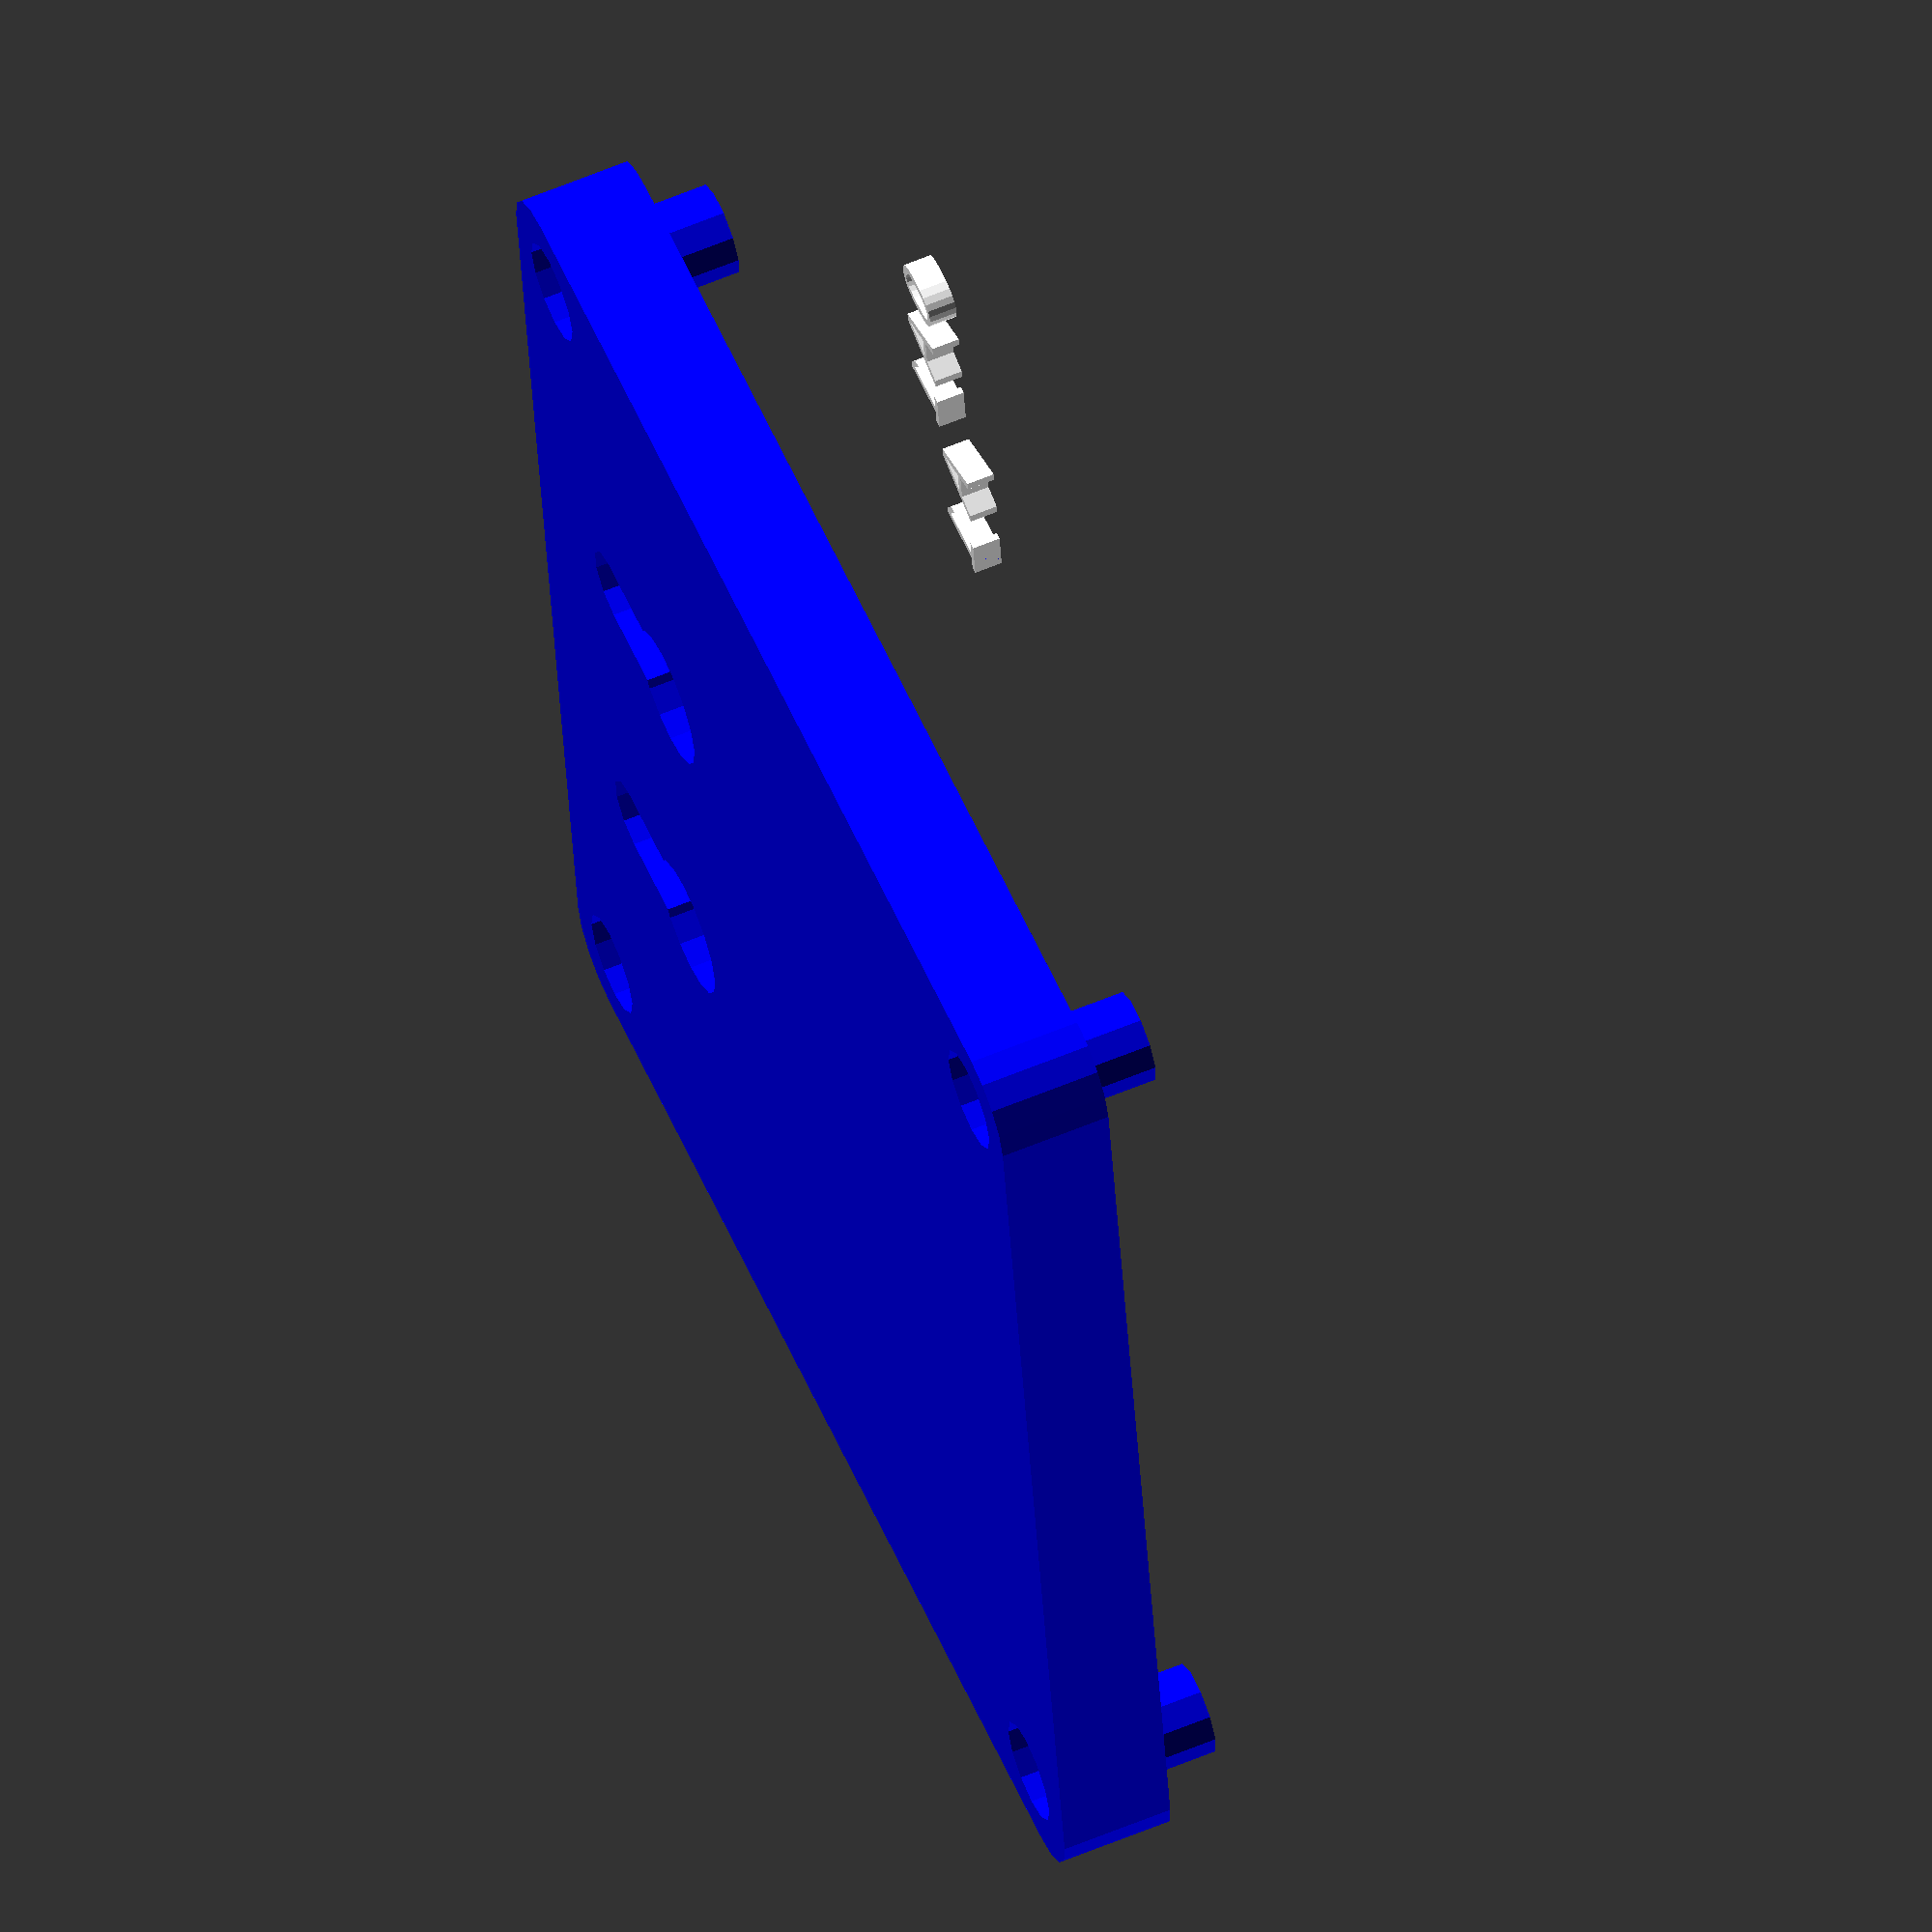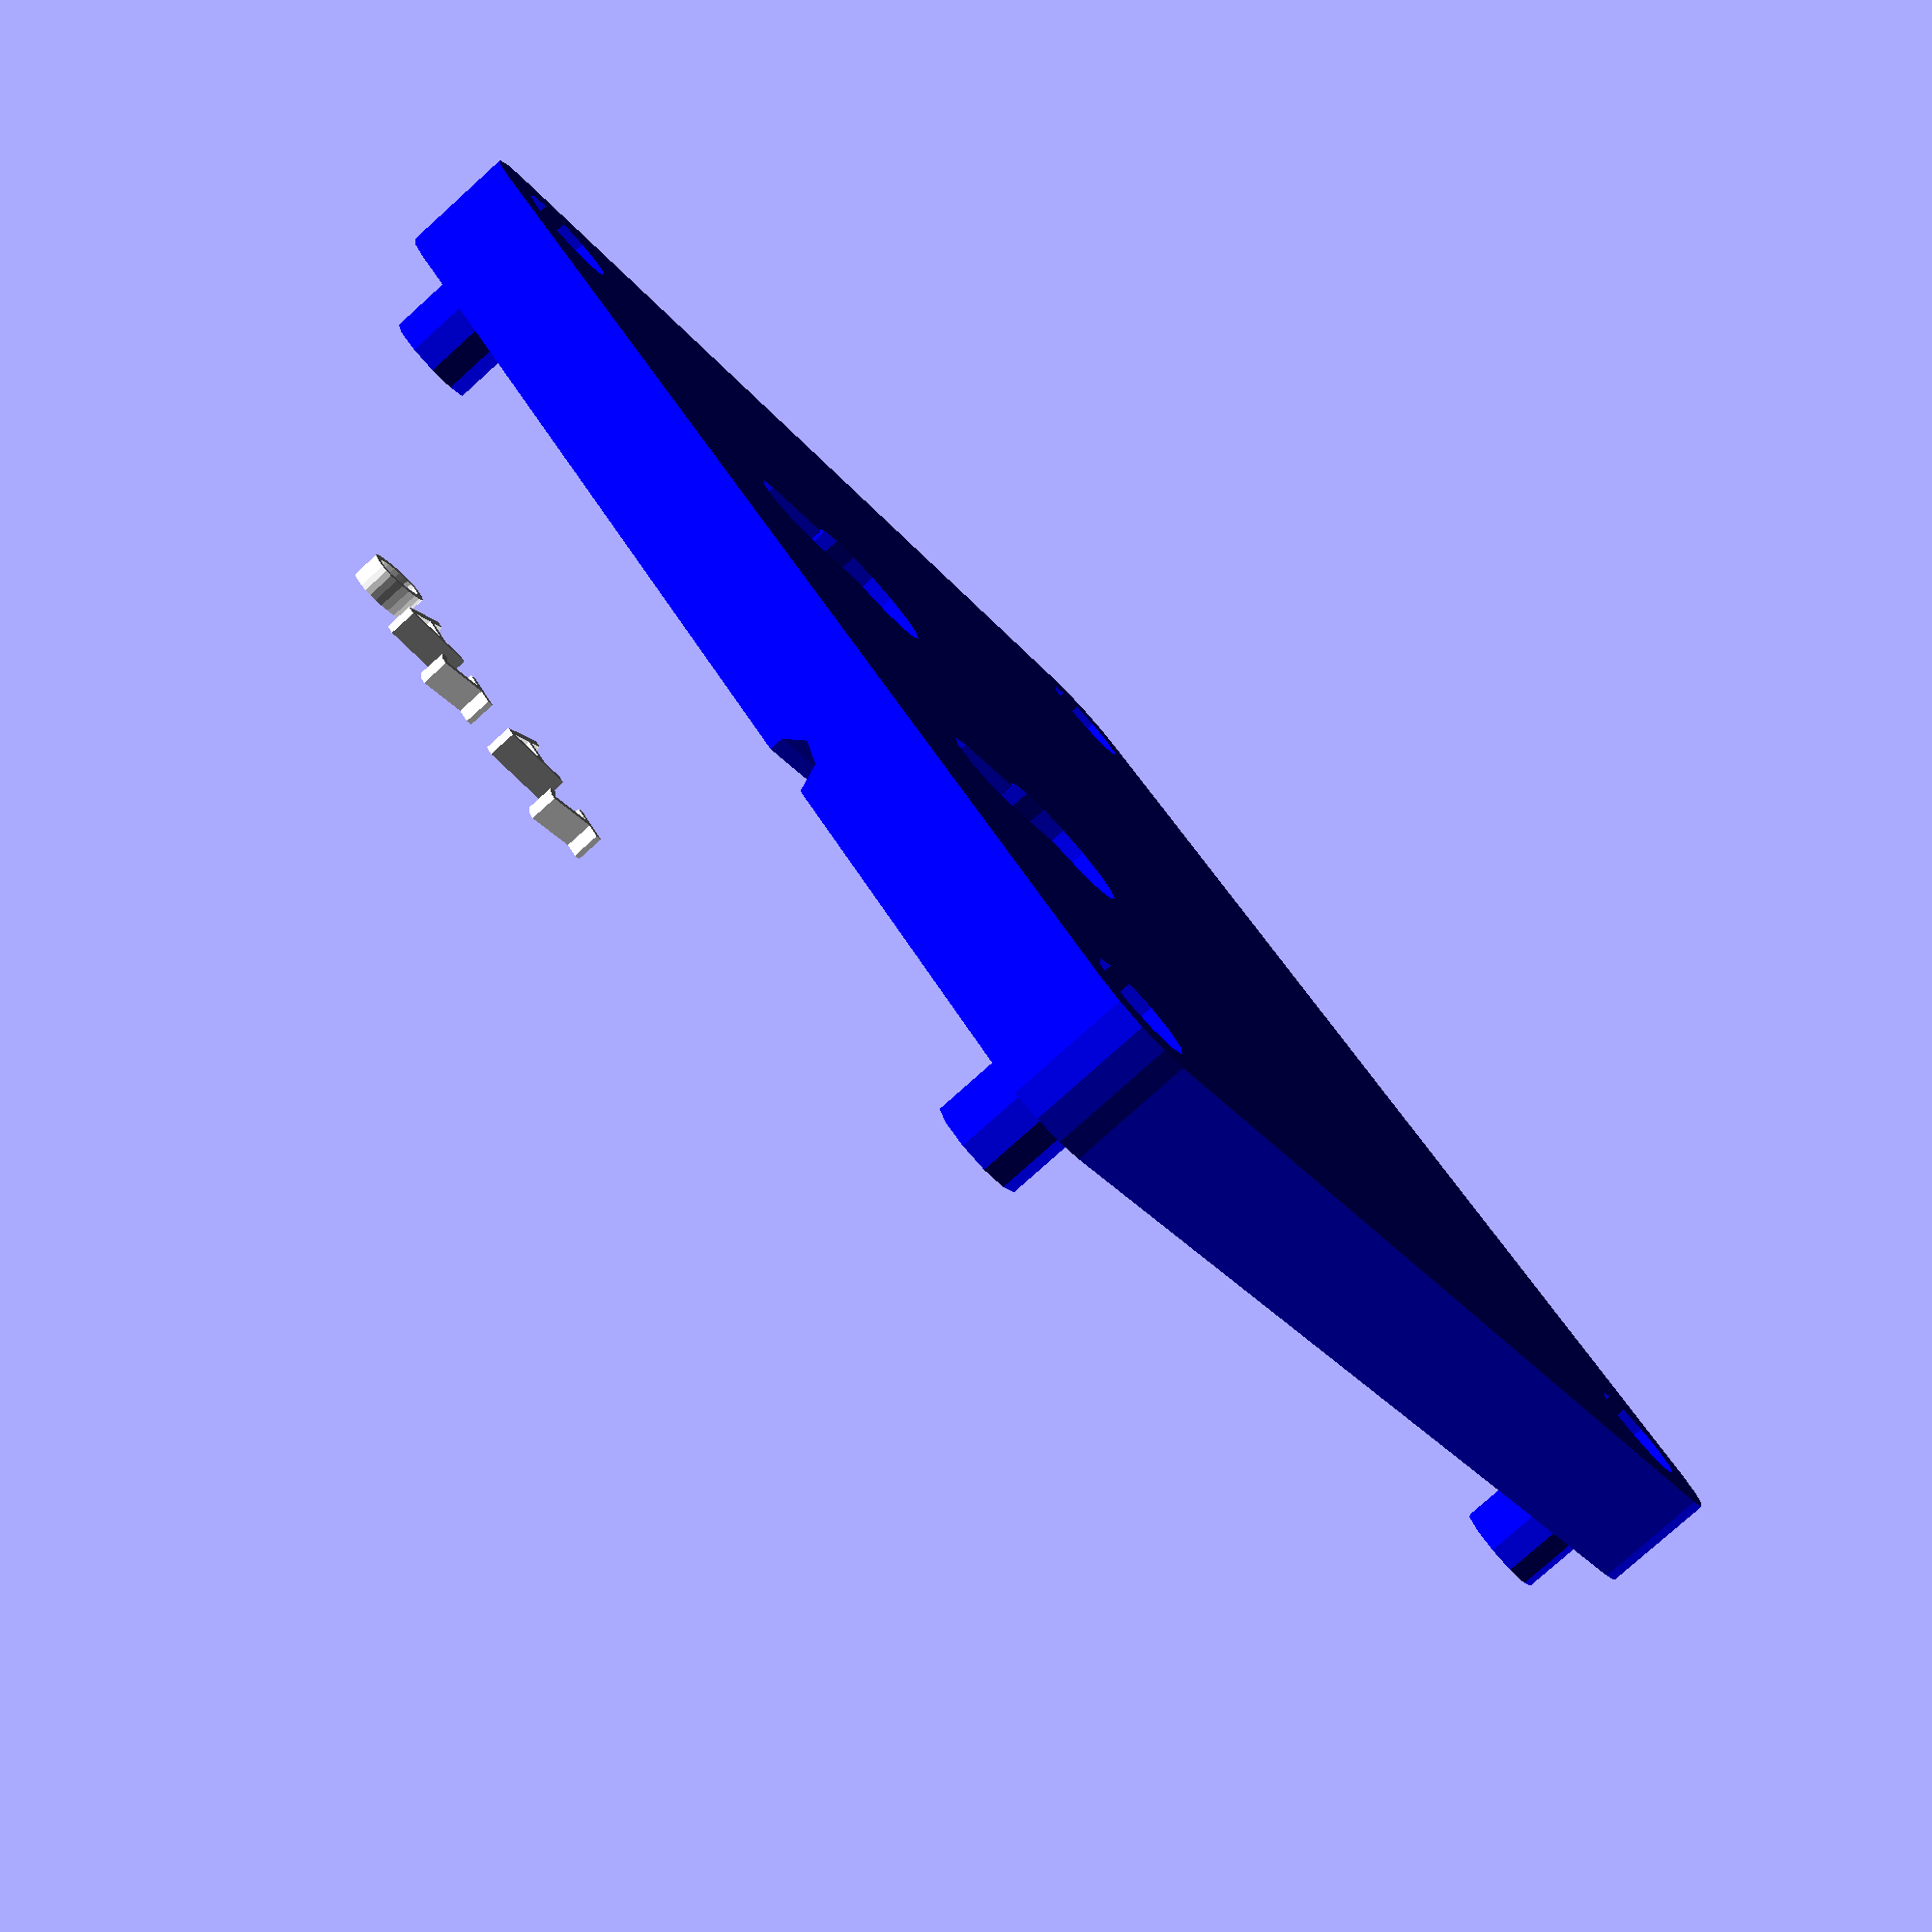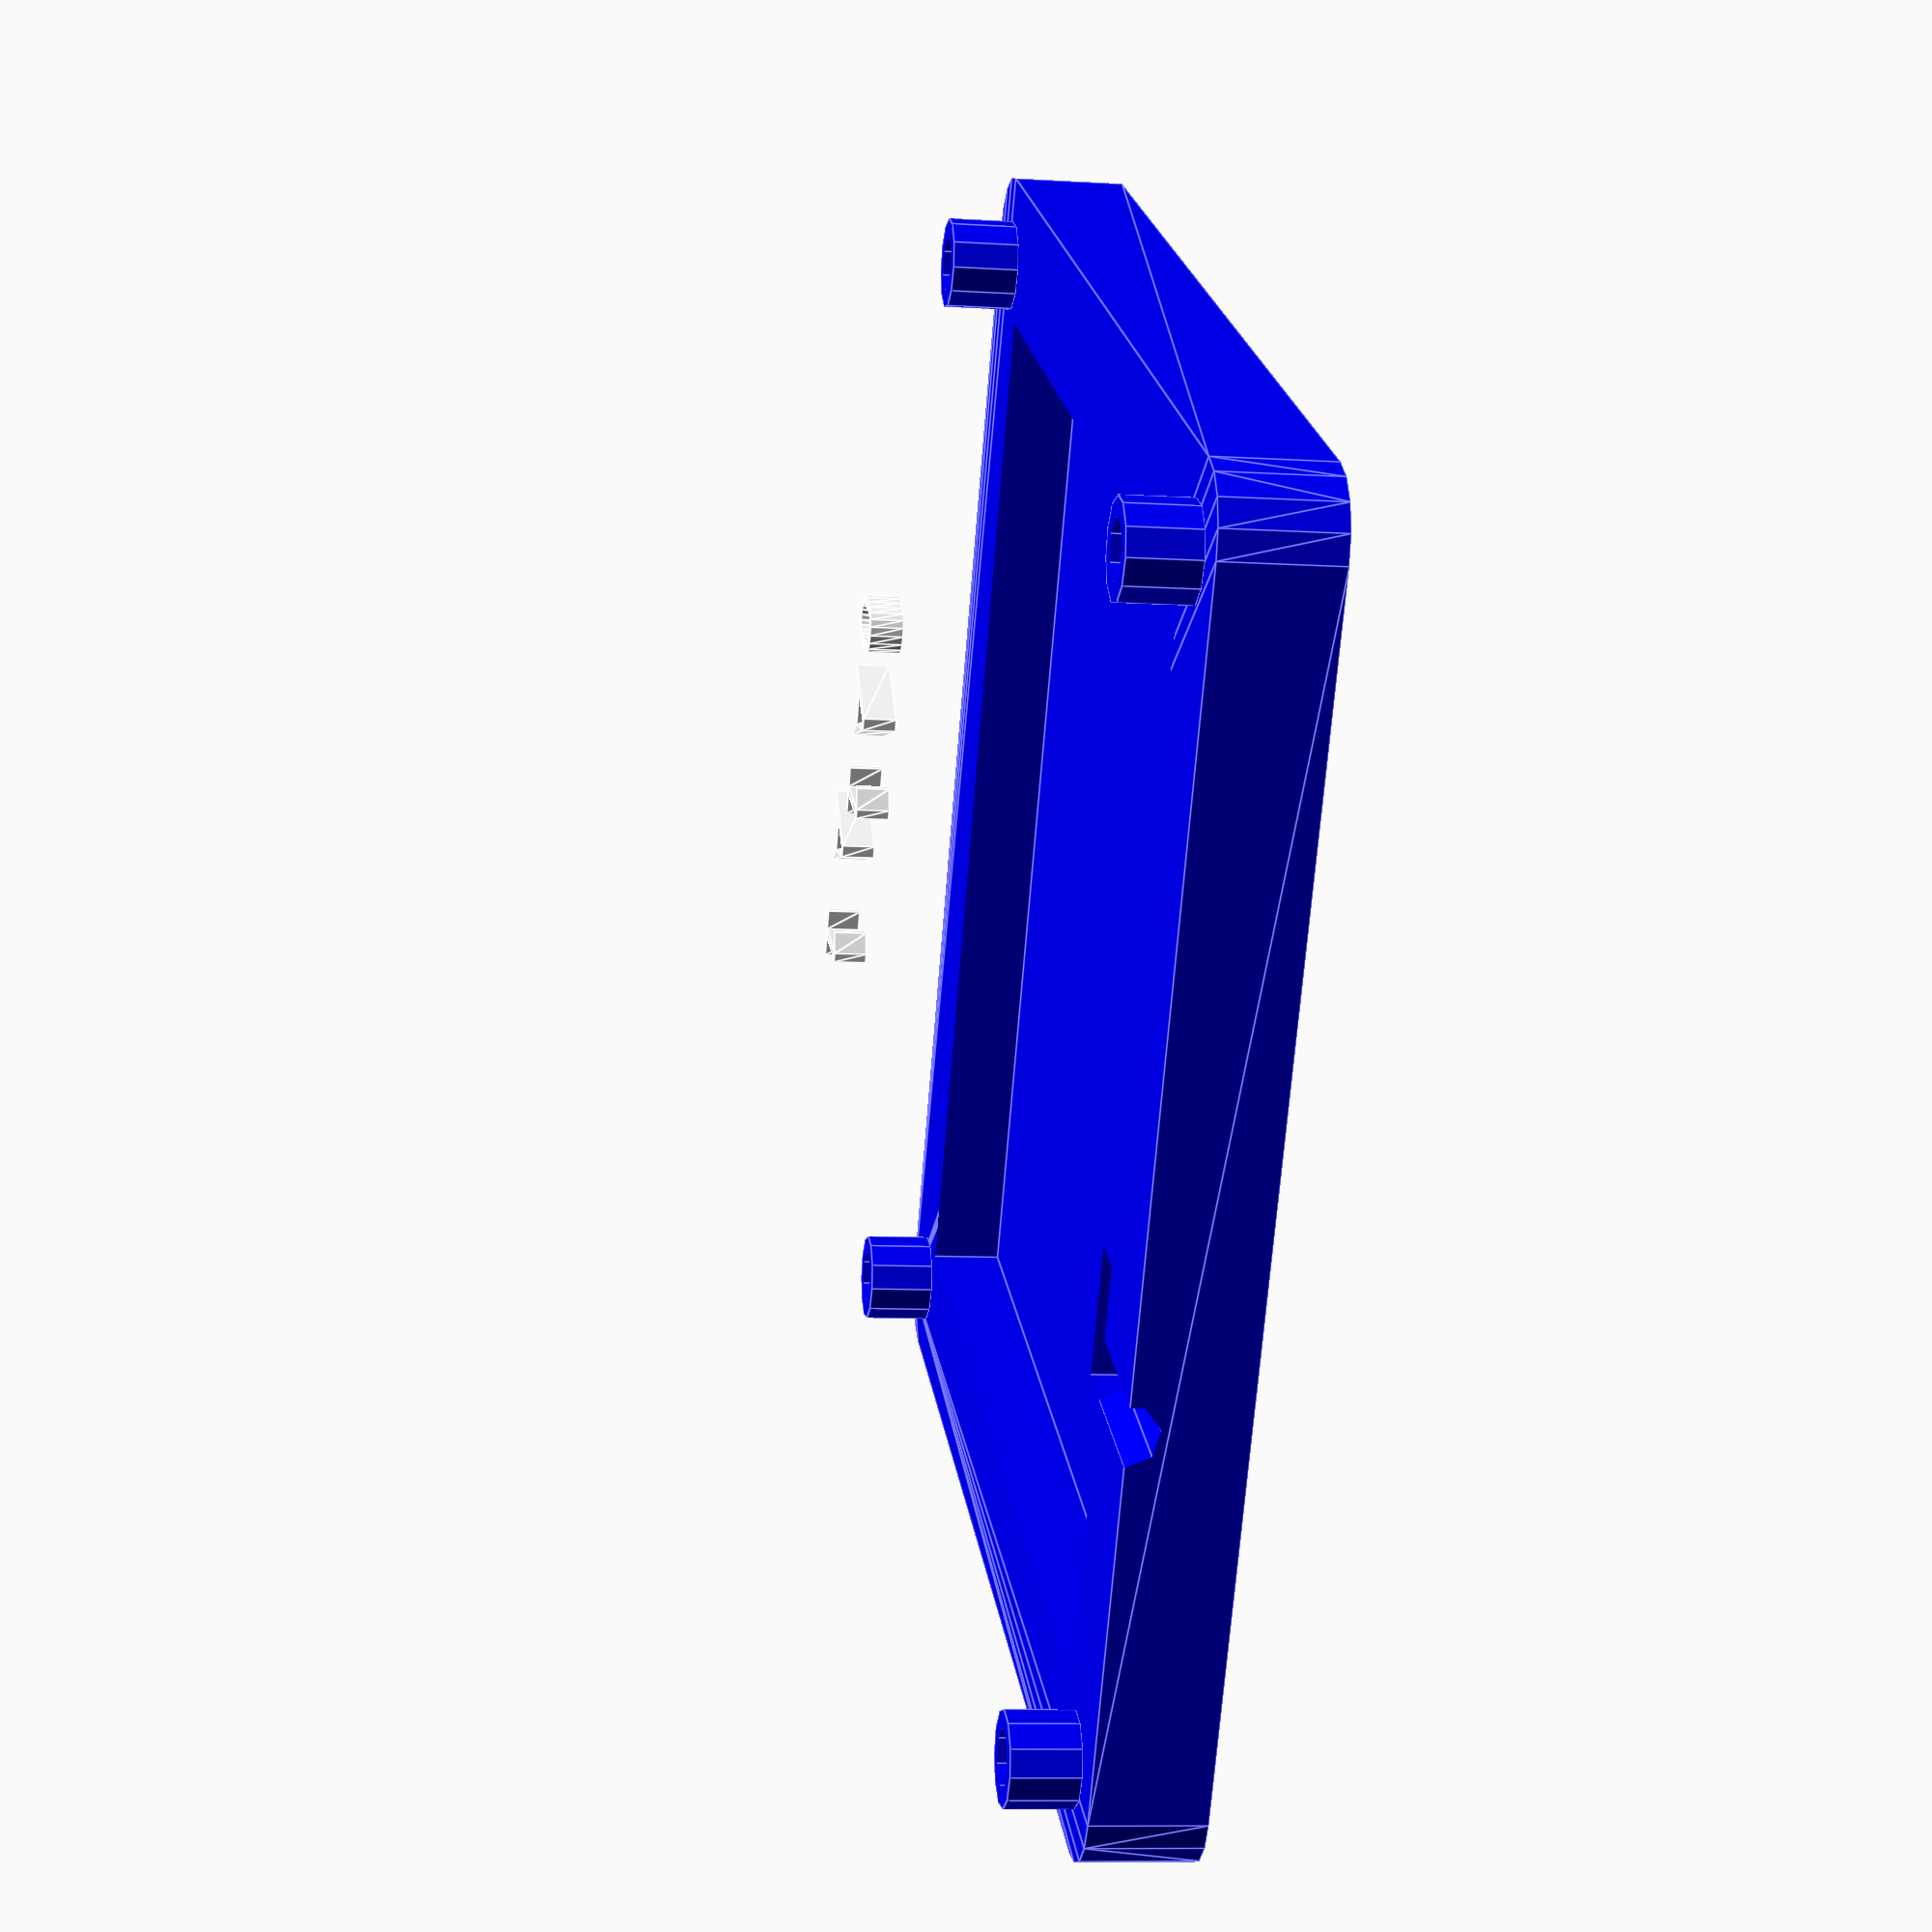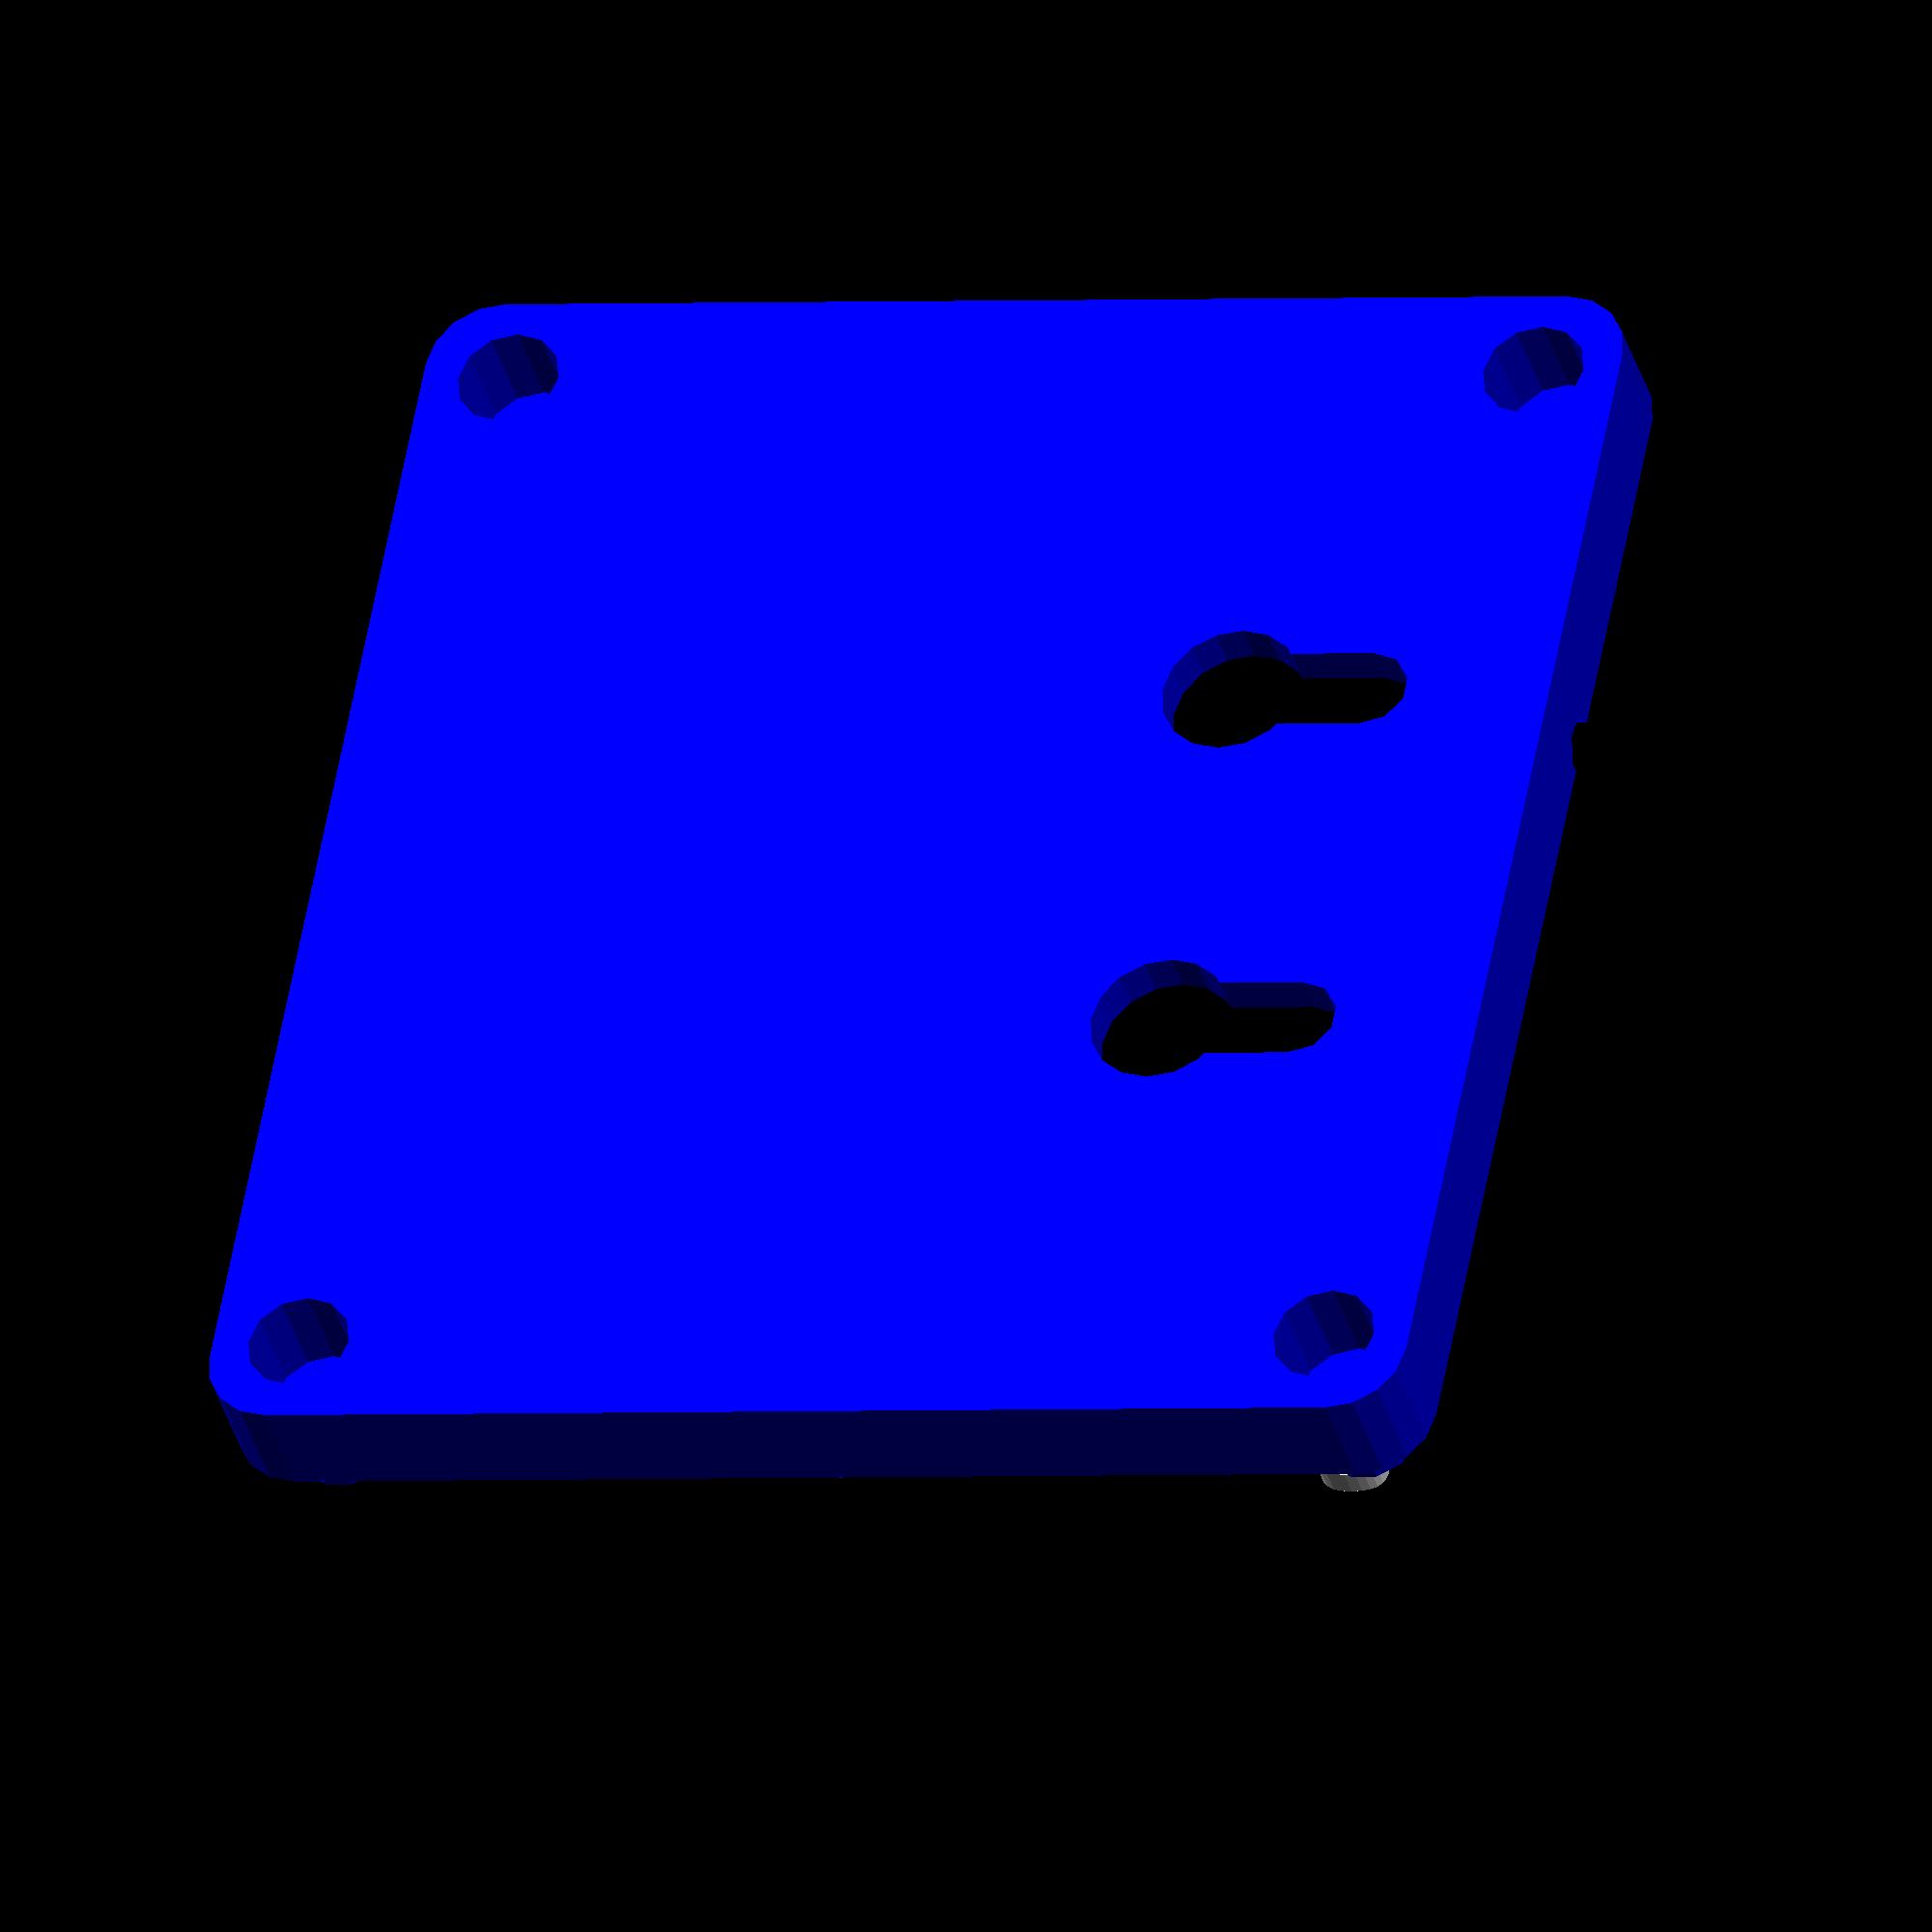
<openscad>

//TODO: IR-Stuff

tolerance = 0.2;
epsilon = 0.001;
inf = 100;

//flat mode: ESP on the top instead of the bottom
flatMode = 1;

transistorHeight = 6;

roundingRadius = 5;
boardX = 75;
boardY = 68;
boardZ = 1.6;
spaceTop = 15;
spaceBottom = flatMode ? transistorHeight : 15;

bottomThickness = 3;
topBottomSplit = flatMode ? -1 : -5;
margin = 5;
cableDiameter = 4+2*tolerance;
washerDiameter = 7+2*tolerance;
washerHeight = 1;
screwHeadHeight = 5;
connectionDiameter = 7;
connectionHeight = 5;
cornerOnly = 0;
screwHoleDepth = washerHeight + screwHeadHeight + (flatMode ? 1 : 3);

mode = [
      0, //top normal Mode
      0, //top infill Mode
      0, //top support block Mode
      1, //top text Mode
      1, //bottom normal mode
      0, //bottom infill mode
];
//$fn = 96;
//$fn=10;

module switch() {
    cylinder(h=9,d=6+2*tolerance);
    translate([0,0,9-5]) {
        cylinder(h=1+tolerance,d=12+2*tolerance);
        translate([10/2, -2.5/2-tolerance, -1]) cube([4,2.5+2*tolerance,2+tolerance]);
    };
    translate([-13.2/2-tolerance,-7.9/2-tolerance,-9.5-2*tolerance]) cube([13.2+2*tolerance,7.9+2*tolerance,9.5+2*tolerance]);
    
    translate([-1/2,-2/2,-4-9.5-2*tolerance]) cube([1, 2, 4]);
    translate([-1/2+4.7,-2/2,-4-9.5-2*tolerance]) cube([1, 2, 4]);
    translate([-1/2-4.7,-2/2,-4-9.5-2*tolerance]) cube([1, 2, 4]);
    
    //translate([0,0,9]) cylinder(d=3, h=11);
    translate([0,0,9]) rotate([0,12,0]) cylinder(d=3, h=11);
    translate([0,0,9]) rotate([0,-12,0]) cylinder(d=3, h=11);
}

module led() {
    translate([0,0,-3]) cylinder(d=3+2*tolerance, h=3);
    translate([0,0,-23]) cylinder(d=4+2*tolerance,h=20);
}
module mountingPole() {
  dia = 7.5;
  difference() {
    hull() {
      translate([0,0,boardZ]) cylinder(d=dia, h=spaceTop-1);
      translate([dia/2,dia/2,boardZ]) cube([4,4,spaceTop-1]);
      translate([-dia/2,dia/2,boardZ]) cube([4,4,spaceTop-1]);
      translate([dia/2,-dia/2,boardZ]) cube([4,4,spaceTop-1]);
    }
  }
}

module mountingScrewHole() {
    mountingScrewDiameter = 6;
    mountingScewHeadDiameter = 10;
    hull() {
        translate([0,+mountingScewHeadDiameter/2,-inf/2]) cylinder(h=inf, d=mountingScrewDiameter);
        translate([0,-mountingScewHeadDiameter/2,-inf/2]) cylinder(h=inf, d=mountingScrewDiameter);
    }
    translate([0,-mountingScewHeadDiameter/2,-inf/2]) cylinder(h=inf, d=mountingScewHeadDiameter);
}

module model() {
if(mode[0]) {
  difference() {
    union() {
      difference() {
        hull() {
        translate([-margin,        -margin,        boardZ+spaceTop-roundingRadius]) sphere(roundingRadius);
        translate([boardX+margin,-margin,        boardZ+spaceTop-roundingRadius]) sphere(roundingRadius);
        translate([-margin,        boardY+margin,boardZ+spaceTop-roundingRadius]) sphere(roundingRadius);
        translate([boardX+margin,boardY+margin,boardZ+spaceTop-roundingRadius]) sphere(roundingRadius);
      
        //*
        translate([-margin,        -margin,        topBottomSplit]) cylinder(r=roundingRadius);
        translate([boardX+margin,-margin,        topBottomSplit]) cylinder(r=roundingRadius);
        translate([-margin,        boardY+margin,topBottomSplit]) cylinder(r=roundingRadius);
        translate([boardX+margin,boardY+margin,topBottomSplit]) cylinder(r=roundingRadius); // */
        }
      
  
        translate([-tolerance,-tolerance,-inf+spaceTop-5+boardZ]) cube([boardX+2*tolerance, boardY+2*tolerance, inf]);
        for(i = [0:3]) {
           //switches
          translate([9,13+14*i,10+boardZ+tolerance]) rotate([0,0,180]) switch();
          //leds
          translate([19,13+14*i,boardZ+spaceTop]) led();
          translate([26,13+14*i,boardZ+spaceTop]) led();
        }
      }
      translate([        5,        5,0]) rotate([0,0,180]) mountingPole();
      translate([        5,boardY-5,0]) rotate([0,0, 90]) mountingPole();
      translate([boardX-5,        5,0]) rotate([0,0,-90]) mountingPole();
      translate([boardX-5,boardY-5,0])                  mountingPole();
    }
    translate([        5,        5,0]) cylinder(d=4, h=boardZ+spaceTop-2);
    translate([        5,boardY-5,0]) cylinder(d=4, h=boardZ+spaceTop-2);
    translate([boardX-5,        5,0]) cylinder(d=4, h=boardZ+spaceTop-2);
    translate([boardX-5,boardY-5,0]) cylinder(d=4, h=boardZ+spaceTop-2);
    translate([52, inf+boardX/2, topBottomSplit]) rotate([90,0,0]) cylinder(d=cableDiameter,h=inf);
    
    
    translate([-washerDiameter/2, -washerDiameter/2,topBottomSplit-epsilon]) cylinder(d=connectionDiameter+2*tolerance, h=connectionHeight+tolerance+epsilon);
    translate([washerDiameter/2+boardX,-washerDiameter/2,topBottomSplit-epsilon]) cylinder(d=connectionDiameter+2*tolerance, h=connectionHeight+tolerance+epsilon);
    translate([washerDiameter/2+boardX, washerDiameter/2+boardY,topBottomSplit-epsilon]) cylinder(d=connectionDiameter+2*tolerance, h=connectionHeight+tolerance+epsilon);
    translate([-washerDiameter/2, washerDiameter/2+boardY,topBottomSplit-epsilon]) cylinder(d=connectionDiameter+2*tolerance, h=connectionHeight+tolerance+epsilon);
    
    translate([-washerDiameter/2, -washerDiameter/2,topBottomSplit-epsilon]) cylinder(d=4, h=boardZ+spaceTop-2);
    translate([washerDiameter/2+boardX,-washerDiameter/2,topBottomSplit-epsilon]) cylinder(d=4, h=boardZ+spaceTop-2);
    translate([washerDiameter/2+boardX, washerDiameter/2+boardY,topBottomSplit-epsilon]) cylinder(d=4, h=boardZ+spaceTop-2);
    translate([-washerDiameter/2, washerDiameter/2+boardY,topBottomSplit-epsilon]) cylinder(d=4, h=boardZ+spaceTop-2);
  }
}

color("green") if(mode[1]){
   hull() {
       translate([10,-10,8+boardZ+tolerance]) rotate([0,0,180]) cylinder(d=15,h=10);
       translate([10,10+boardY,8+boardZ+tolerance]) rotate([0,0,180]) cylinder(d=15,h=10);
   }
   for(i = [0:3]) {
      hull() {
        translate([-10,13+14*i,8+boardZ+tolerance]) rotate([0,0,180]) cylinder(d=15,h=10);
        translate([10,13+14*i,8+boardZ+tolerance]) rotate([0,0,180]) cylinder(d=15,h=10);
        translate([40,13+14*i,8+boardZ+tolerance]) rotate([0,0,180]) cylinder(d=3,h=10);
      }
    }
    translate([52, inf+boardX/2, topBottomSplit]) rotate([90,0,0]) cylinder(d=2*cableDiameter,h=inf);
    
      translate([        5,        5,0])  cylinder(d=8, h=inf);
      translate([        5,boardY-5,0])  cylinder(d=8, h=inf);
      translate([boardX-5,        5,0])  cylinder(d=8, h=inf);
      translate([boardX-5,boardY-5,0])  cylinder(d=8, h=inf);
    
        translate([-washerDiameter/2, -washerDiameter/2,topBottomSplit-epsilon]) cylinder(d=connectionDiameter+2, h=inf);
    translate([washerDiameter/2+boardX,-washerDiameter/2,topBottomSplit-epsilon]) cylinder(d=connectionDiameter+2, h=inf);
    translate([washerDiameter/2+boardX, washerDiameter/2+boardY,topBottomSplit-epsilon]) cylinder(d=connectionDiameter+2, h=inf);
    translate([-washerDiameter/2, washerDiameter/2+boardY,topBottomSplit-epsilon]) cylinder(d=connectionDiameter+2, h=inf);
}

color("red") if(mode[2]) {
    translate([        5,        5,-inf/2]) cylinder(d=4, h=inf);
    translate([        5,boardY-5,-inf/2]) cylinder(d=4, h=inf);
    translate([boardX-5,        5,-inf/2]) cylinder(d=4, h=inf);
    translate([boardX-5,boardY-5,-inf/2]) cylinder(d=4, h=inf);
    
    translate([-washerDiameter/2, -washerDiameter/2,-inf/2]) cylinder(d=4, h=inf);
    translate([washerDiameter/2+boardX,-washerDiameter/2,-inf/2]) cylinder(d=4, h=inf);
    translate([washerDiameter/2+boardX, washerDiameter/2+boardY,-inf/2]) cylinder(d=4, h=inf);
    translate([-washerDiameter/2, washerDiameter/2+boardY,-inf/2]) cylinder(d=4, h=inf);
}

color("white") if(mode[3]) {
    translate([9,boardY-5,spaceTop+boardZ-1]) linear_extrude(height = 2) text("0 A 1",size=5, halign="center");
    translate([19,boardY-10,spaceTop+boardZ-1]) linear_extrude(height = 2) text("A",size=5, halign="center");
    translate([26,boardY-10,spaceTop+boardZ-1]) linear_extrude(height = 2) text("1",size=5, halign="center");
}

module bottomMountingScrew() {
    cylinder(d=washerDiameter,h=inf);
    translate([0,0,inf/2]) cylinder(d=4,h=inf);
    
}
color("blue") if (mode[4]) {
    difference() {
      union() {
      hull() {
          translate([-margin,        -margin,        topBottomSplit-1]) cylinder(r=roundingRadius,h=1);
          translate([boardX+margin,-margin,        topBottomSplit-1]) cylinder(r=roundingRadius,h=1);
          translate([-margin,        boardY+margin,topBottomSplit-1]) cylinder(r=roundingRadius,h=1);
          translate([boardX+margin,boardY+margin,topBottomSplit-1]) cylinder(r=roundingRadius,h=1);
          
          translate([-margin,        -margin,        -spaceBottom-bottomThickness]) cylinder(r=roundingRadius,h=1);
          translate([boardX+margin,-margin,        -spaceBottom-bottomThickness]) cylinder(r=roundingRadius,h=1);
          translate([-margin,        boardY+margin,-spaceBottom-bottomThickness]) cylinder(r=roundingRadius,h=1);
          translate([boardX+margin,boardY+margin,-spaceBottom-bottomThickness]) cylinder(r=roundingRadius,h=1);
      }
      translate([-washerDiameter/2, -washerDiameter/2,topBottomSplit]) cylinder(d=connectionDiameter-2*tolerance, h=connectionHeight-tolerance);
      translate([washerDiameter/2+boardX,-washerDiameter/2,topBottomSplit]) cylinder(d=connectionDiameter-2*tolerance, h=connectionHeight-tolerance);
      translate([washerDiameter/2+boardX, washerDiameter/2+boardY,topBottomSplit]) cylinder(d=connectionDiameter-2*tolerance, h=connectionHeight-tolerance);
      translate([-washerDiameter/2, washerDiameter/2+boardY,topBottomSplit]) cylinder(d=connectionDiameter-2*tolerance, h=connectionHeight-tolerance);
      }
      translate([-tolerance,-tolerance,-spaceBottom]) cube([boardX+2*tolerance, boardY+2*tolerance, inf]);
      if(flatMode == 1) {
          translate([5*boardX/16,7*boardY/8,0]) mountingScrewHole();
          translate([11*boardX/16,7*boardY/8,0]) mountingScrewHole();
      } else {
          translate([  boardX/4,3*boardY/4,0]) mountingScrewHole();
          translate([3*boardX/4,3*boardY/4,0]) mountingScrewHole();
      }
      translate([52, inf+boardX/2, topBottomSplit]) rotate([90,0,0]) cylinder(d=cableDiameter,h=inf);
      
      translate([-washerDiameter/2, -washerDiameter/2,-spaceBottom-inf-bottomThickness+screwHoleDepth]) bottomMountingScrew();
      translate([washerDiameter/2+boardX, -washerDiameter/2,-spaceBottom-inf-bottomThickness+screwHoleDepth]) bottomMountingScrew();
      translate([washerDiameter/2+boardX, washerDiameter/2+boardY,-spaceBottom-inf-bottomThickness+screwHoleDepth]) bottomMountingScrew();
      translate([-washerDiameter/2, washerDiameter/2+boardY,-spaceBottom-inf-bottomThickness+screwHoleDepth]) bottomMountingScrew();
      
      //space for transistor
      if(flatMode) {
          translate([60.67, 45.72, -spaceBottom-bottomThickness+1]) translate([-5,-5,0]) cube([10,10,10]);
      }
  }
}

color("green") if (mode[5]) {
      translate([-washerDiameter/2, -washerDiameter/2,-inf/2]) cylinder(d=washerDiameter+5.4,h=inf);
      translate([washerDiameter/2+boardX, -washerDiameter/2,-inf/2]) cylinder(d=washerDiameter+5.4,h=inf);
      translate([washerDiameter/2+boardX, washerDiameter/2+boardY,-inf/2]) cylinder(d=washerDiameter+5.4,h=inf);
      translate([-washerDiameter/2, washerDiameter/2+boardY,-inf/2]) cylinder(d=washerDiameter+5.4,h=inf);
      translate([  boardX/4,3*boardY/4,0]) translate([0,+12/2,-inf/2]) cylinder(h=inf, d=12);
      translate([3*boardX/4,3*boardY/4,0]) translate([0,+12/2,-inf/2]) cylinder(h=inf, d=12);
      translate([52, inf+boardX/2, topBottomSplit]) rotate([90,0,0]) cylinder(d=2*cableDiameter,h=inf);
}
}

if(cornerOnly) {
    intersection() { 
        model();
        translate([-inf+2, -inf+2, -inf/2]) cube([inf,inf,inf]);
    }
} else {
    model();
}
</openscad>
<views>
elev=117.8 azim=277.5 roll=292.9 proj=o view=wireframe
elev=258.9 azim=312.9 roll=48.0 proj=p view=wireframe
elev=9.2 azim=120.2 roll=80.9 proj=p view=edges
elev=36.8 azim=259.4 roll=195.2 proj=o view=wireframe
</views>
